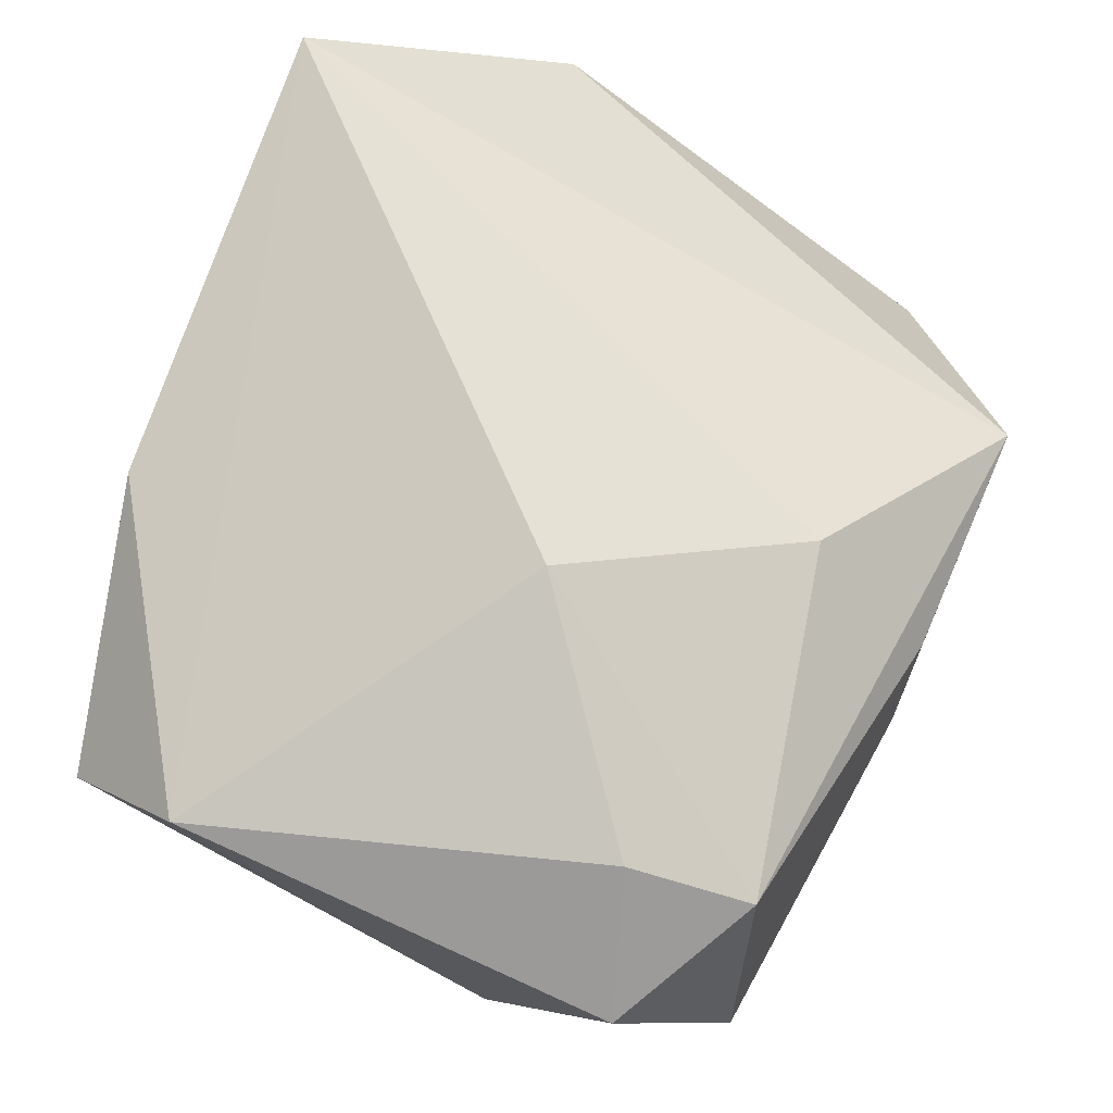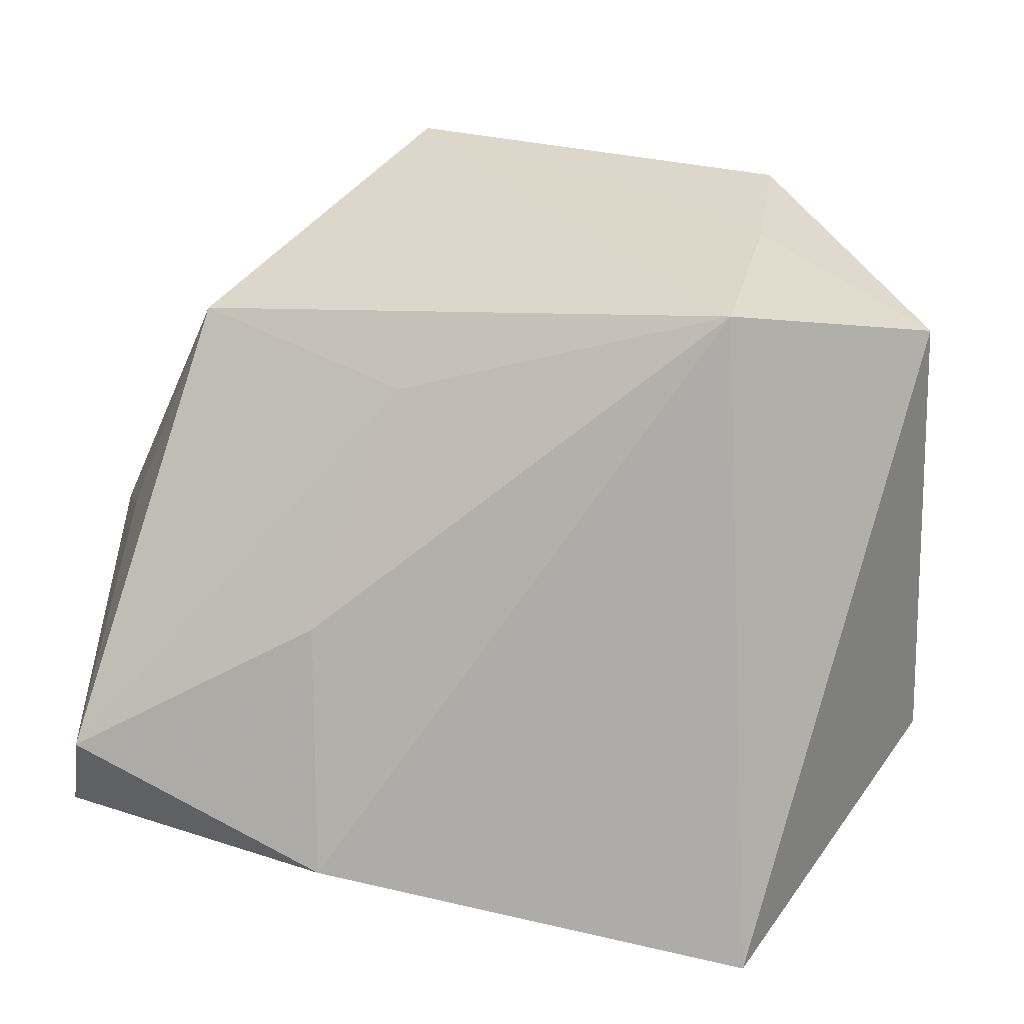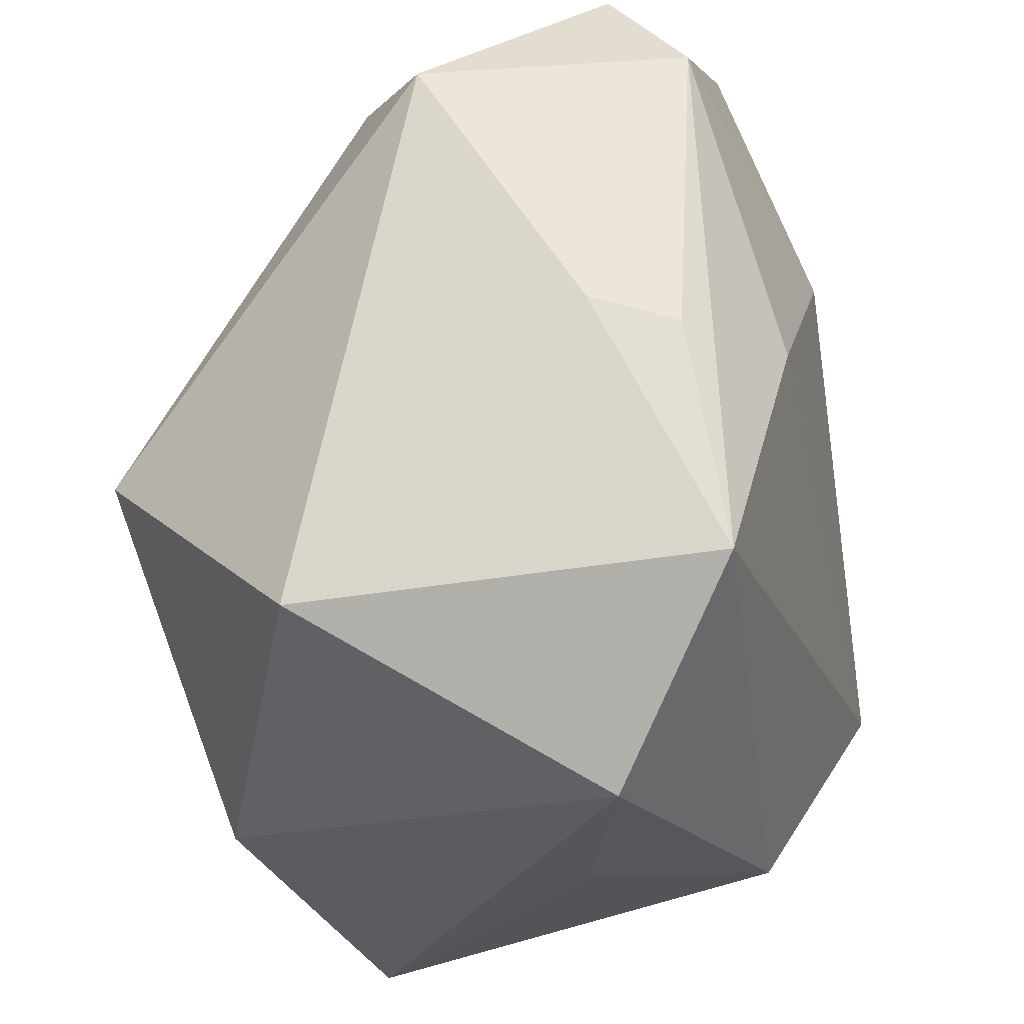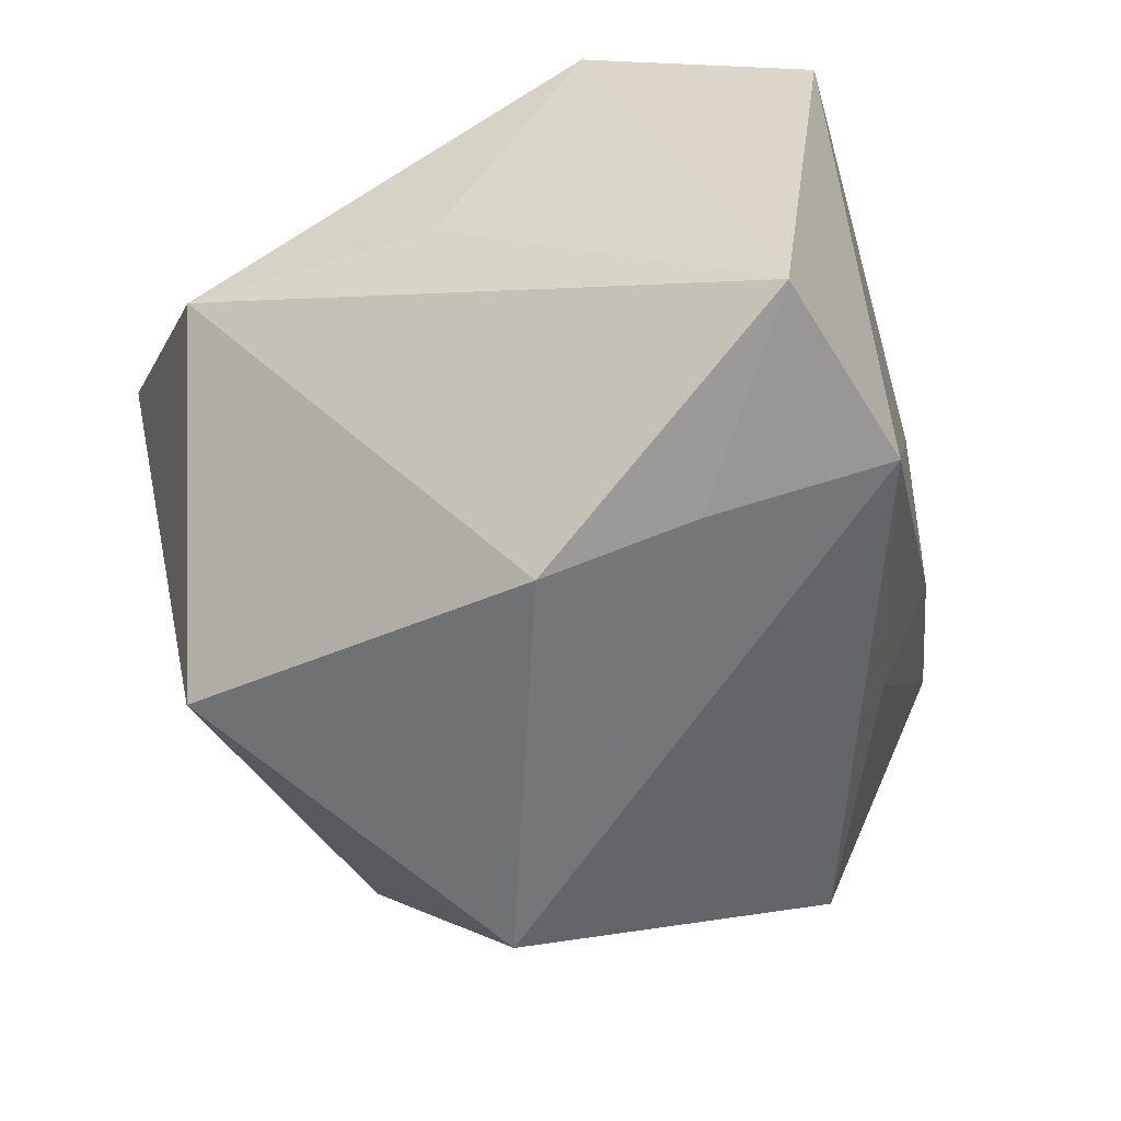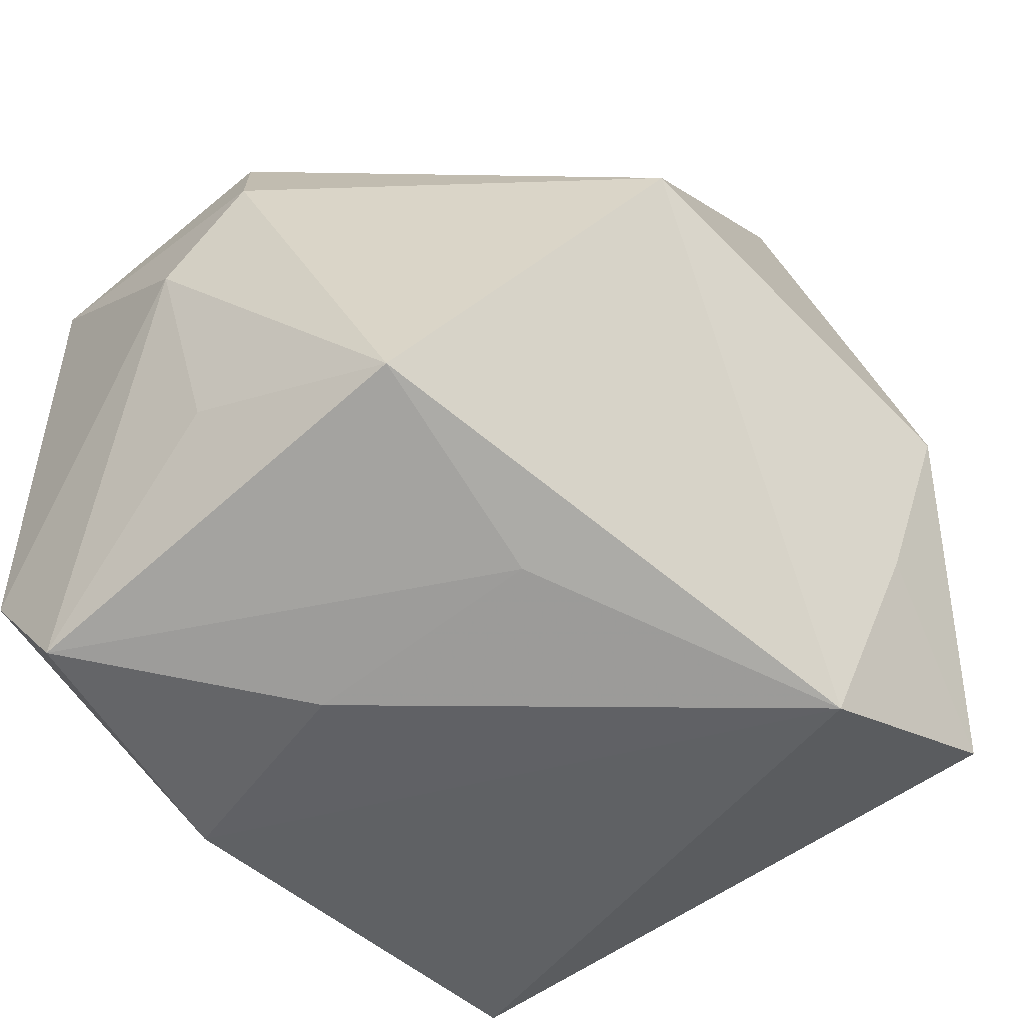
<metadata>
{"format":"obj","ext":"obj","renderer":"f3d","projection":"perspective","resolution":1024,"background":"white","views":[{"elev":73.1,"azim":-66.4,"up":"+Y"},{"elev":-77.6,"azim":-5.1,"up":"+Z"},{"elev":67.2,"azim":70.6,"up":"+Z"},{"elev":-56.6,"azim":109.1,"up":"+Y"},{"elev":-43.6,"azim":-38.7,"up":"+Z"}]}
</metadata>
<code>
v -0.02434 0.02537 0.01689
v -0.02983 -0.003621 0.01882
v 0.02914 -0.02328 -0.02364
v -0.02249 0.02138 0.0256
v -0.008975 0.02931 0.004784
v 0.01848 -0.03202 -0.003228
v 0.03184 -0.006158 -0.0003291
v -0.01227 0.02189 -0.02496
v 0.0312 -0.004175 0.01856
v 0.03389 0.009752 -0.01183
v -0.00313 0.005502 0.02948
v -0.03181 0.01486 -0.02044
v 0.02051 0.02598 -0.02678
v -0.009476 -0.03257 0.008175
v -0.03022 -0.001267 -0.006041
v 0.01421 -0.02343 -0.02678
v 0.002534 0.02053 0.02011
v -0.02475 -0.01853 -0.01134
v -0.02723 0.0001932 0.02715
v 0.001149 0.01155 0.02933
v -0.009229 -0.01494 -0.02009
v 0.0195 0.008514 0.02936
v -0.03298 0.01867 0.01994
v -0.03298 0.02224 -0.0117
v -0.03298 0.001873 0.01037
v -0.01415 0.003104 -0.02403
v 0.01715 -0.02826 -0.014
v 0.01113 -0.02333 0.02494
f 16 13 3
f 18 16 14
f 10 13 22
f 3 13 10
f 13 24 5
f 14 16 27
f 27 16 3
f 22 28 9
f 9 10 22
f 11 28 22
f 14 28 19
f 28 11 19
f 26 16 21
f 16 18 21
f 8 24 13
f 8 16 26
f 13 16 8
f 26 21 12
f 12 21 18
f 12 8 26
f 24 8 12
f 22 13 17
f 13 5 17
f 1 24 23
f 1 5 24
f 6 27 3
f 3 9 6
f 6 9 28
f 6 28 14
f 14 27 6
f 3 10 7
f 7 9 3
f 10 9 7
f 2 18 14
f 14 19 2
f 2 19 23
f 22 17 4
f 4 19 11
f 23 19 4
f 4 1 23
f 4 17 5
f 5 1 4
f 23 24 25
f 25 2 23
f 24 12 25
f 18 2 25
f 20 11 22
f 22 4 20
f 20 4 11
f 15 12 18
f 18 25 15
f 15 25 12

</code>
